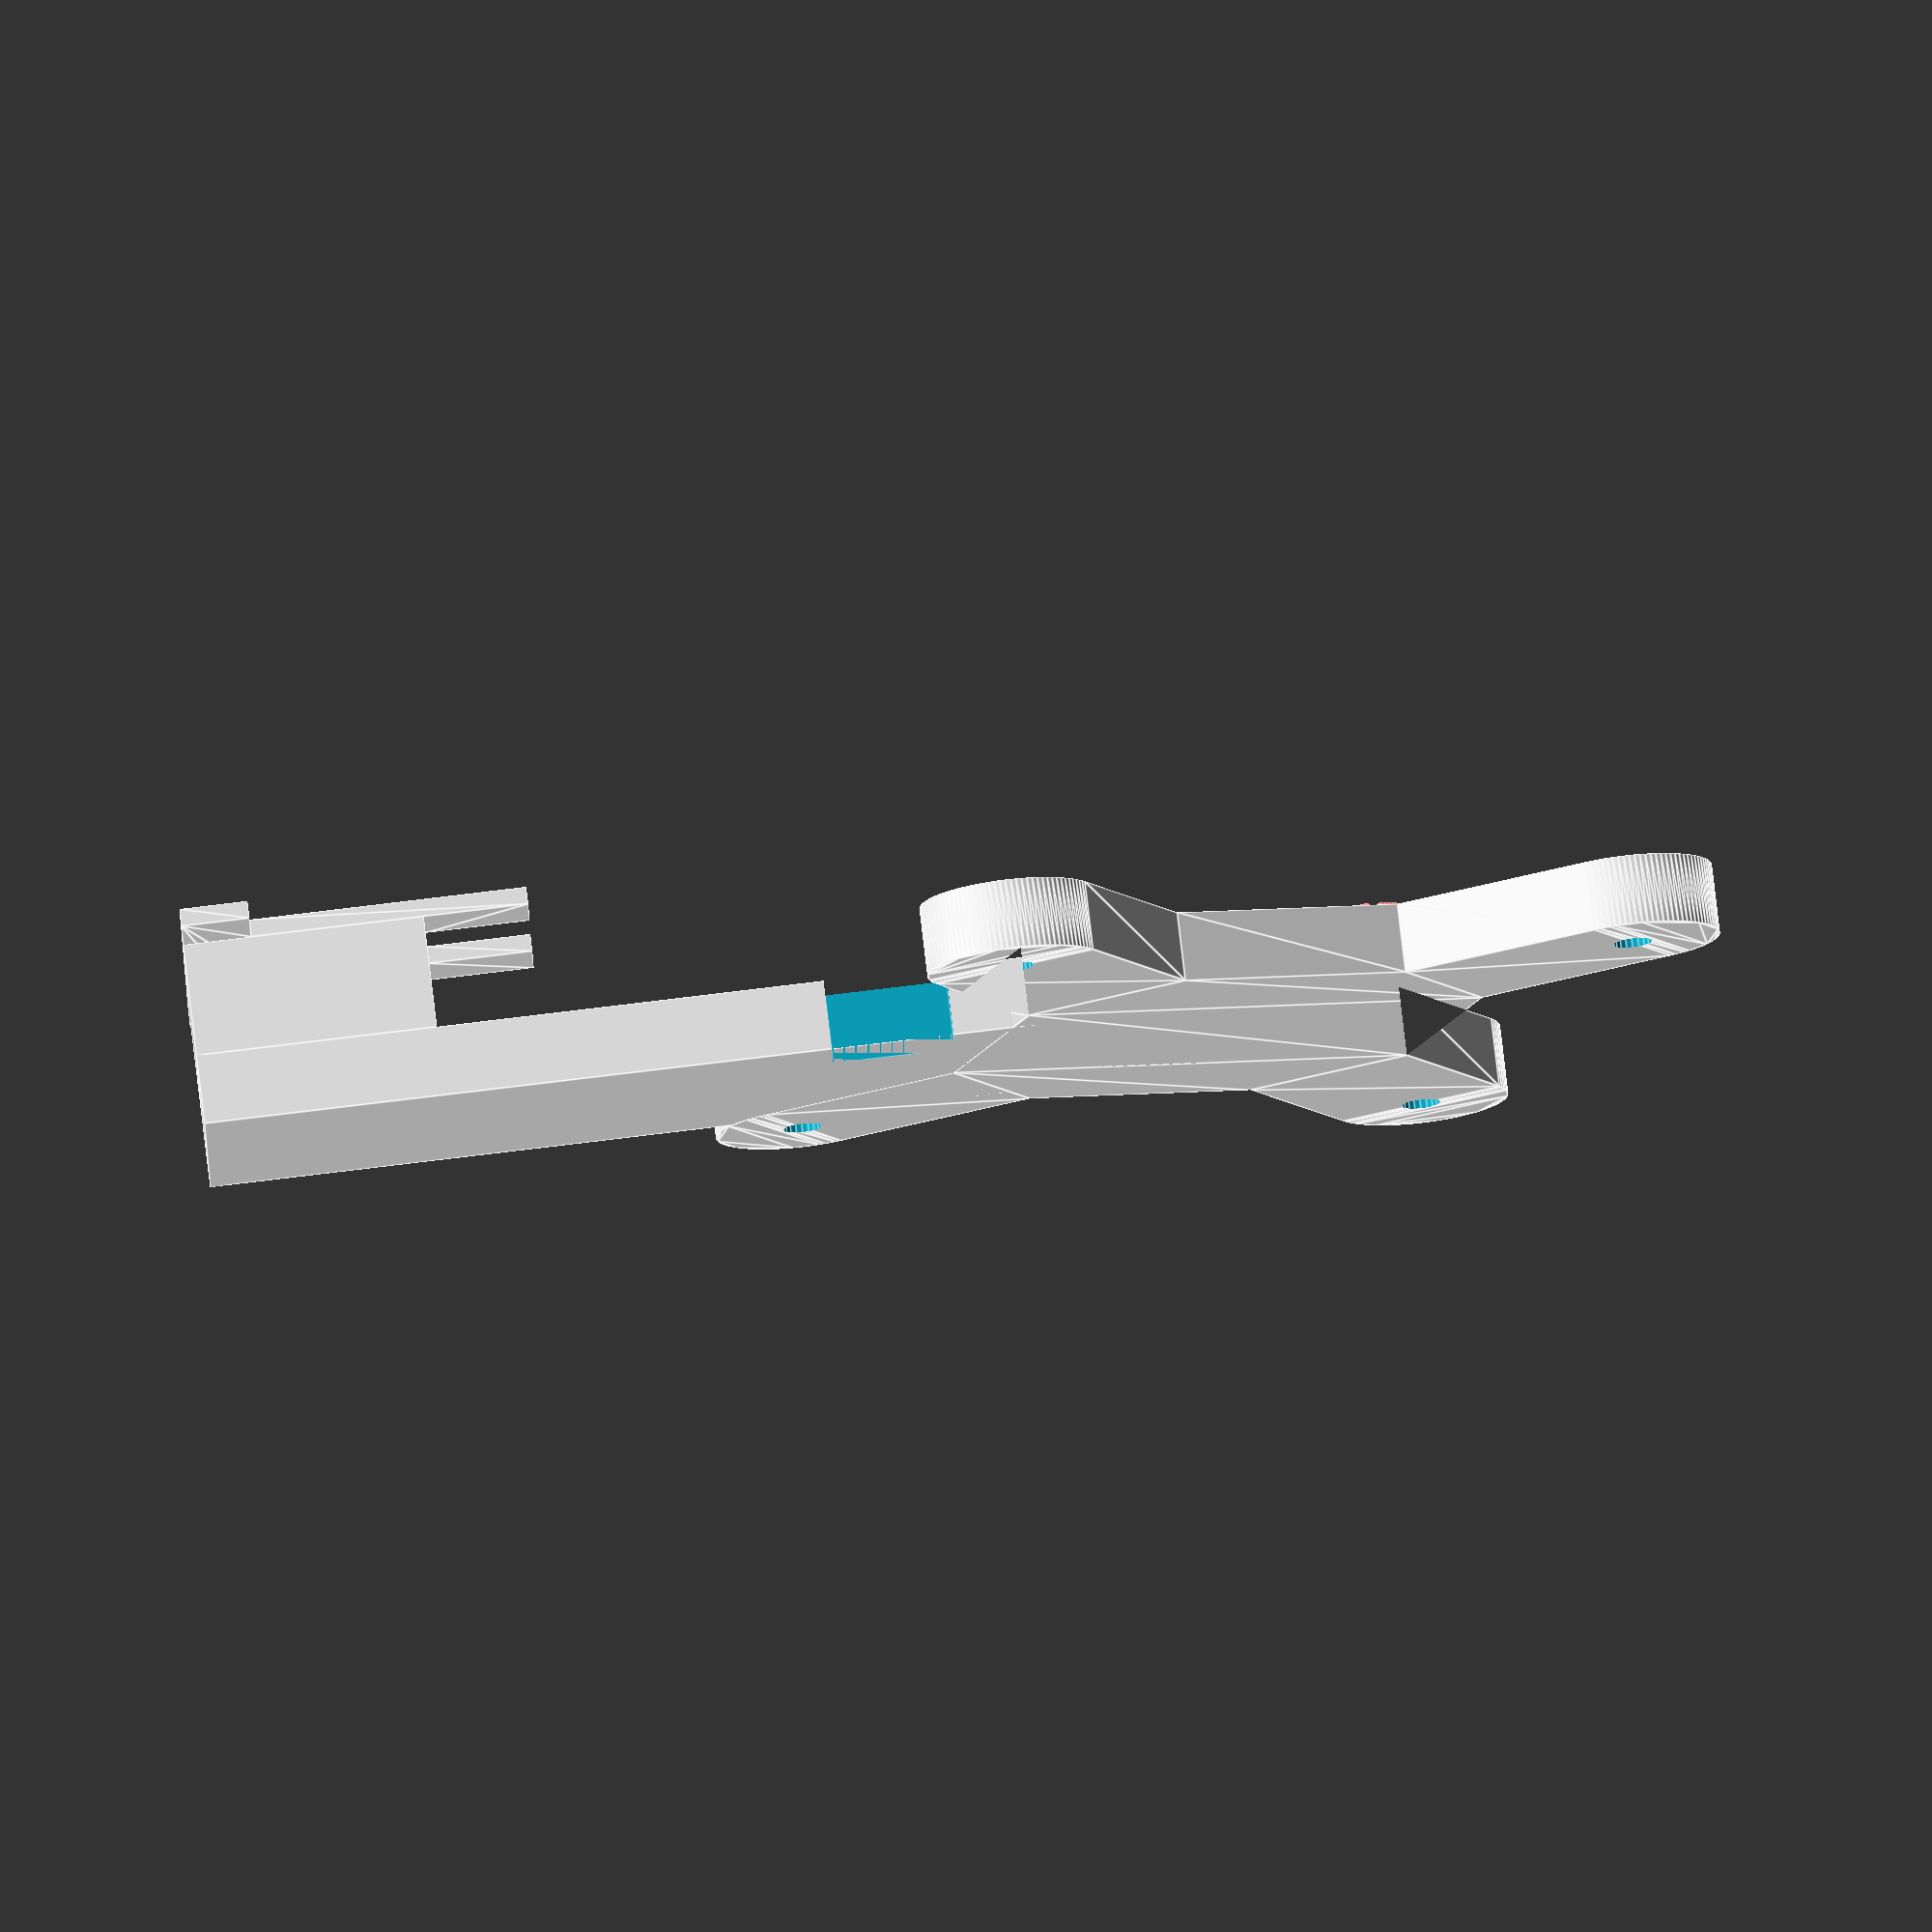
<openscad>
vesa = 75;
center_size = 55;

beam_size = 20;
base_thickness = 8;
nut_size = 7.1;
hole_size = 4.5;
nut_depth = 2;

$fn = 100;

vesa_rotation = 20;


module hexagon(size, height) {
  boxWidth = size/1.75;
  for (r = [-60, 0, 60]) rotate([0,0,r]) cube([boxWidth, size, height], true);
}



module hole() {
  translate([0,0, -base_thickness/2])
  cylinder(d=hole_size, base_thickness * 2, $fn=20);
  translate([0,0, base_thickness])
  hexagon(nut_size, nut_depth*2);
}

module beam() {
beam_len = vesa * sqrt(2);
square([beam_len, beam_size], center=true);
translate([beam_len/2, 0])
circle(d=beam_size);
translate([-beam_len/2, 0])
circle(d=beam_size);
}

module base() {
square([center_size, center_size], center = true);

rotate(45)
beam();

rotate(-45)
beam();
  
}

module vesa_body() {
difference() {
linear_extrude(base_thickness)
base();
  
translate([vesa/2, vesa/2])
hole();  
translate([vesa/2, -vesa/2])
hole();  
translate([-vesa/2, -vesa/2])
hole();  
 translate([-vesa/2, vesa/2])
hole();  
  
  text_depth = 1;
  #translate([-center_size/2+2, beam_size/2, base_thickness-text_depth])
  rotate([0,0, 0])
  linear_extrude(text_depth*2)
  scale(0.7)
  text("Tristan Rice", "Open Sans Condensed:style=Light");
}
}

// insert

insert_thickness = 2;
insert_width = 53.16;
insert_length = 39.64;
top_gap = 15.9;
top_tab_length = 12;
side_tab_width = 7.84;
side_tab_length = 9.8;
hole_pos = 5.71-(40-39.64);
hole_height=6.8;
hole_width=15.9;

adapter_thickness = 13;

vesa_center = 61 + 55;


module insert_base() {
  linear_extrude(insert_thickness)
  difference() {
    square([insert_width, insert_length]);
    
    translate([insert_width/2-hole_width/2, hole_pos])
    square([hole_width, hole_height]);
    
    translate([insert_width/2-top_gap/2, insert_length-top_tab_length])
    square([top_gap, top_tab_length]);
    
    translate([0, side_tab_width])
    square([side_tab_length, insert_length-side_tab_width]);
    
    translate([insert_width-side_tab_length, side_tab_width])
    square([side_tab_length, insert_length-side_tab_width]);
  }

  translate([side_tab_length, 0, insert_thickness])
  cube([insert_width-2*side_tab_length, insert_length-top_tab_length, adapter_thickness]);
}
module adapter() {
translate([insert_width/2, 0, adapter_thickness+insert_thickness+base_thickness])
rotate([0,180])
insert_base();

translate([-insert_width/2+side_tab_length, 0])
cube([insert_width-2*side_tab_length, vesa_center, base_thickness]);

translate([0, vesa_center])
rotate([0, 0, vesa_rotation])
vesa_body();
}

hdmi_height = 13+1;
hdmi_width = 22+1;
hdmi_pos_y = 72;
hdmi_pos_x = 9;

difference() {
  adapter();
  
  // HDMI port
  translate([hdmi_pos_x, hdmi_pos_y])
  cube([hdmi_width, hdmi_height, 100]);
}
</openscad>
<views>
elev=282.7 azim=271.1 roll=173.3 proj=o view=edges
</views>
